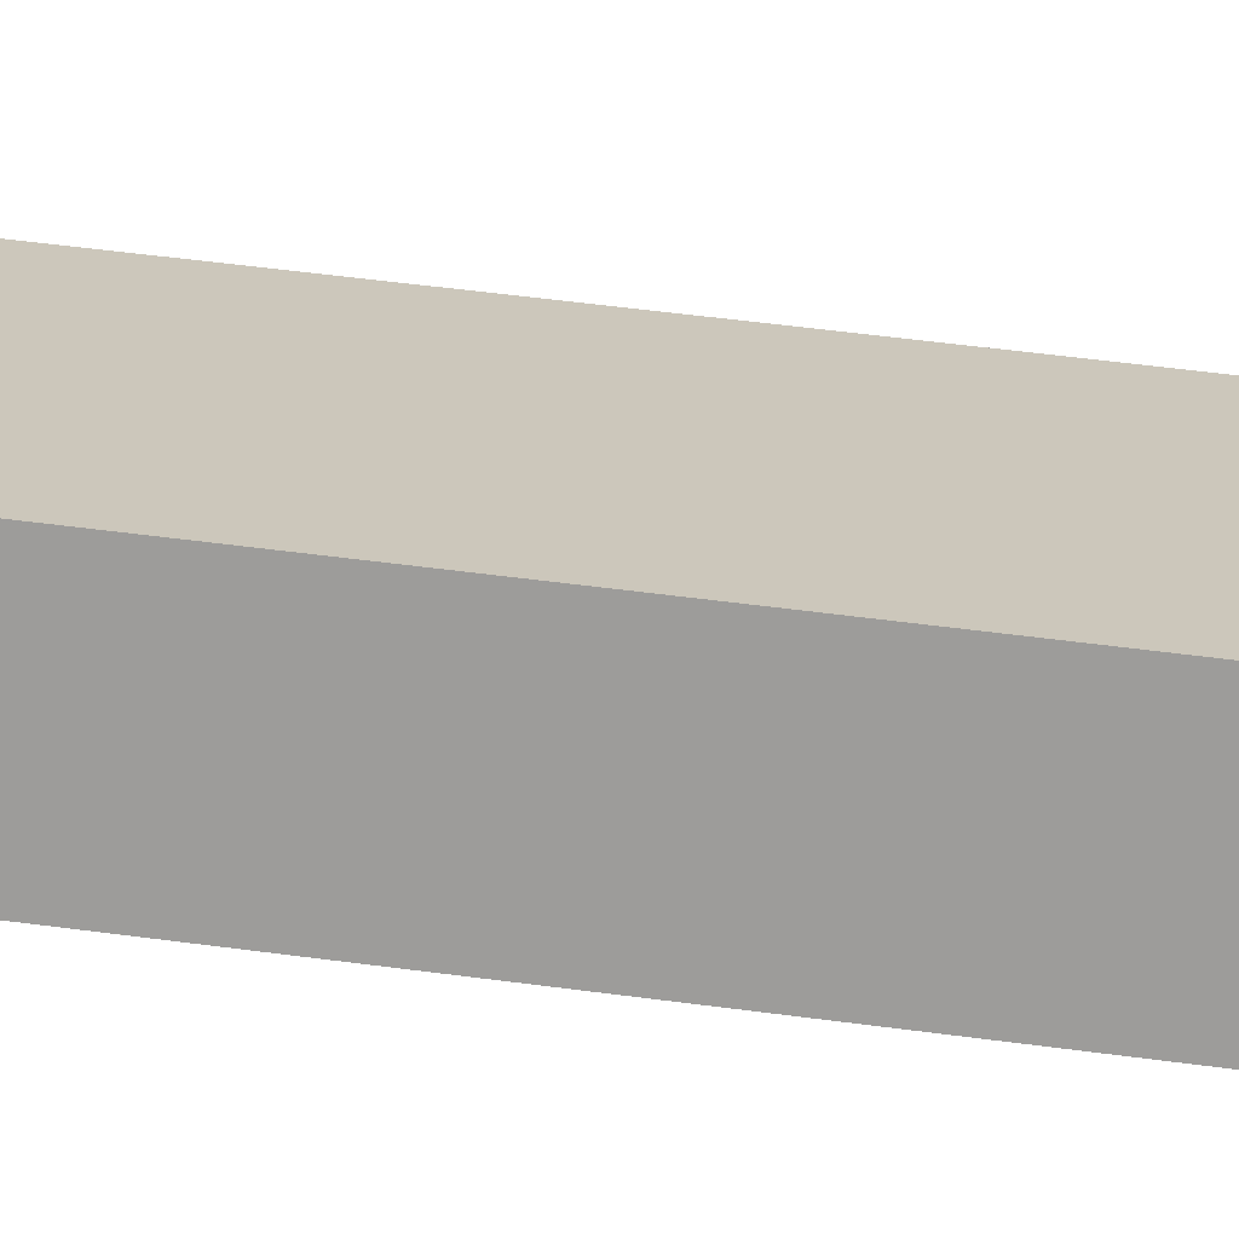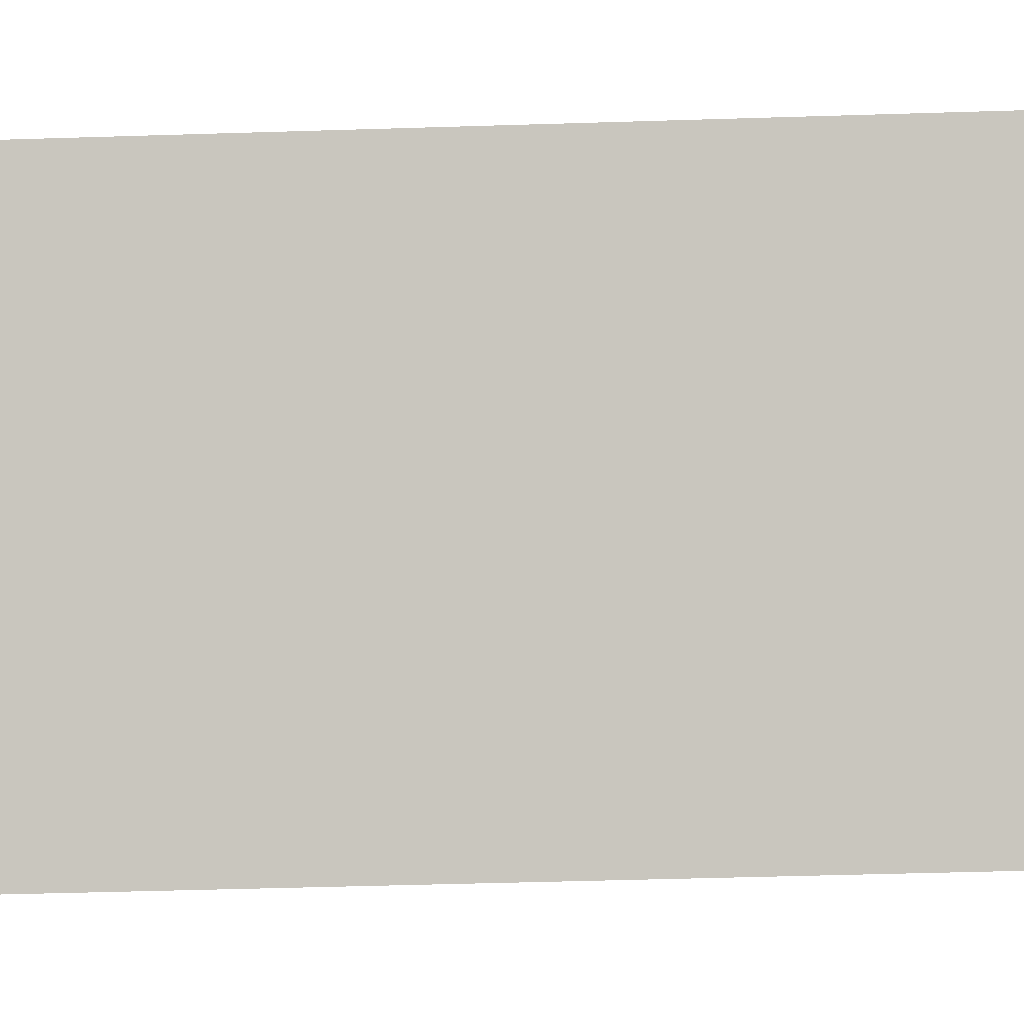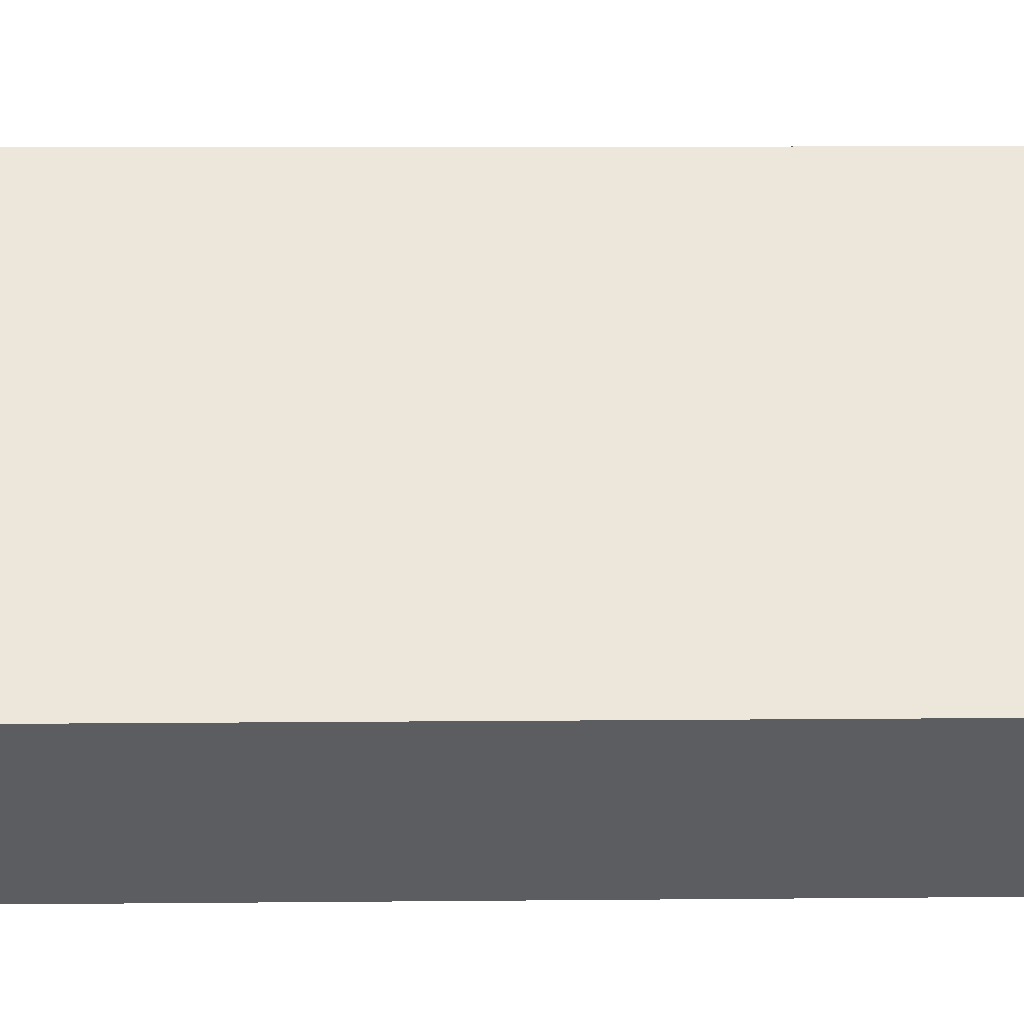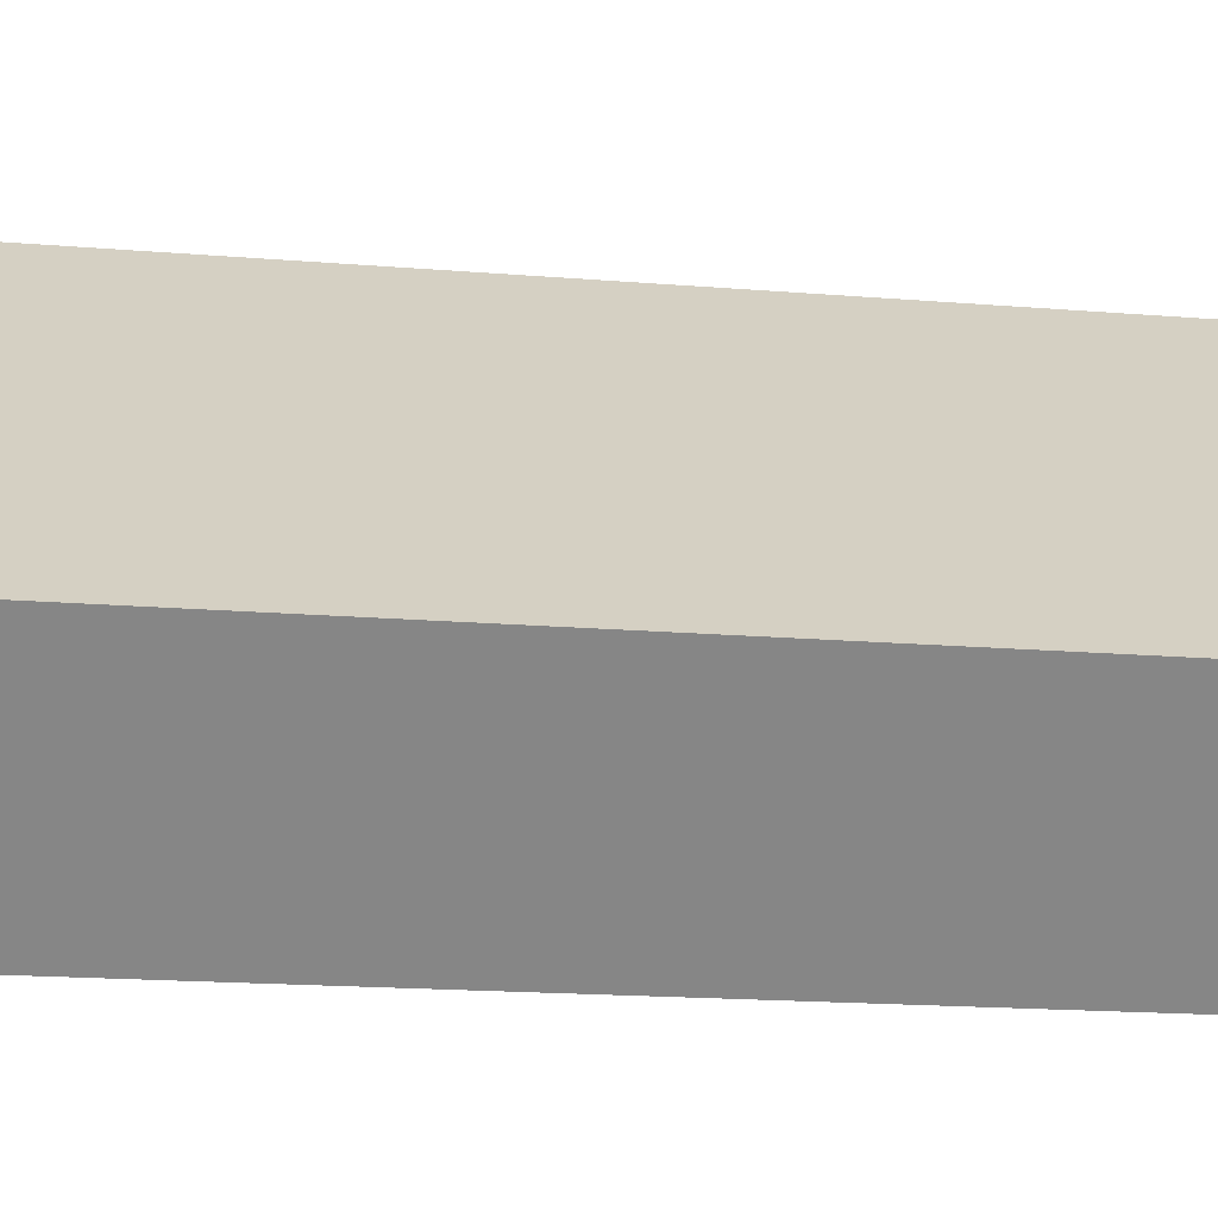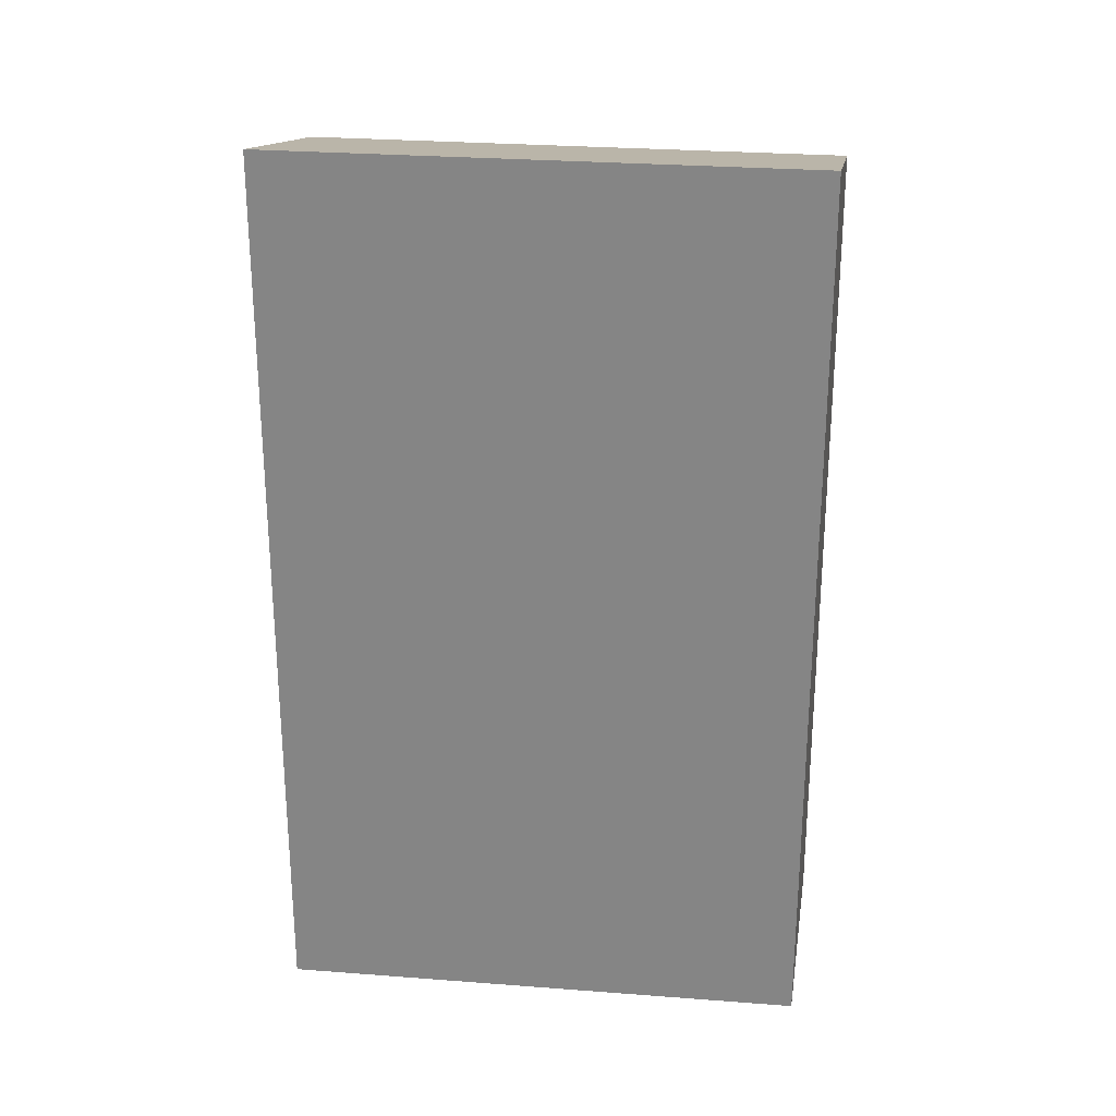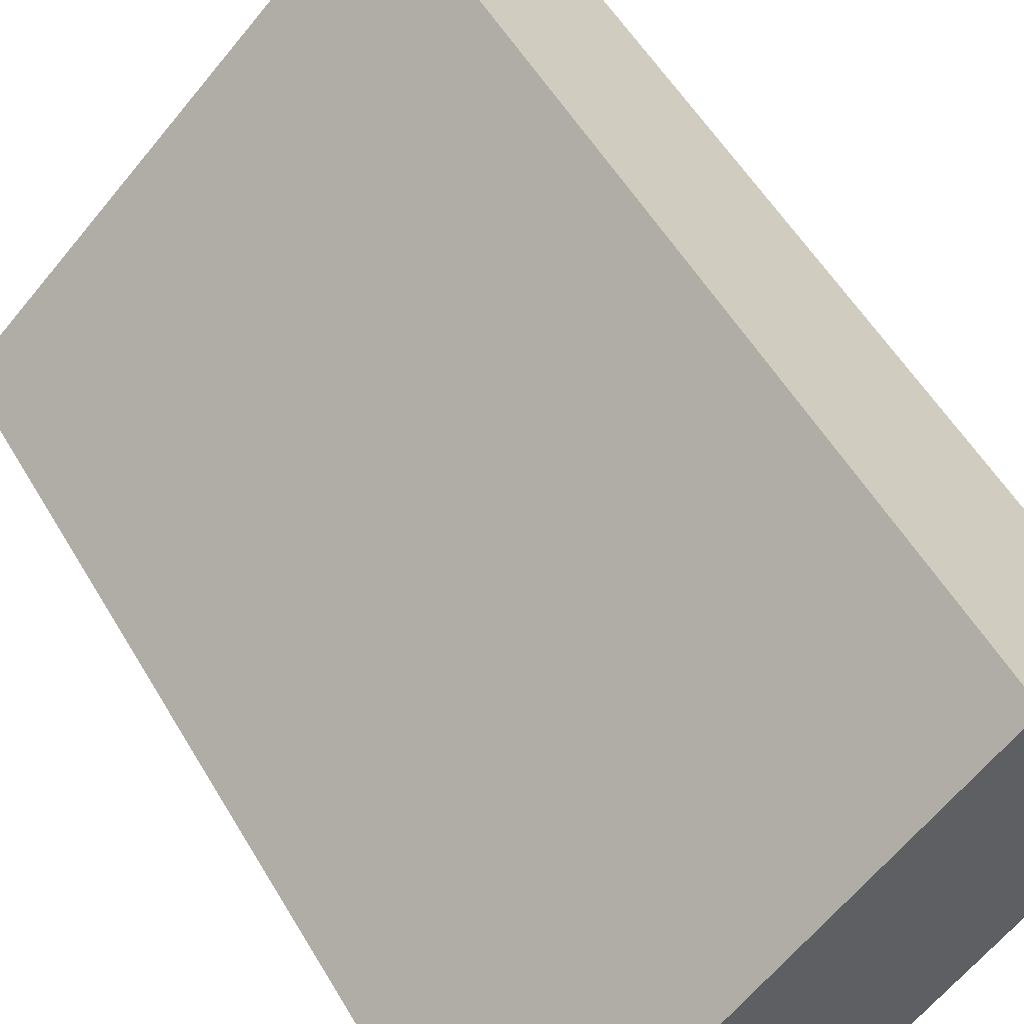
<metadata>
{"format":"obj","ext":"obj","renderer":"f3d","projection":"perspective","resolution":1024,"background":"white","views":[{"elev":64.1,"azim":97.3,"up":"+Z"},{"elev":-48.1,"azim":92.0,"up":"+Z"},{"elev":8.2,"azim":-91.6,"up":"+Z"},{"elev":-17.2,"azim":-99.5,"up":"+Z"},{"elev":27.3,"azim":143.6,"up":"+Y"},{"elev":54.1,"azim":-29.8,"up":"+Z"}]}
</metadata>
<code>
v  3.962 2.425e-16 -3.96
v  13.15 21.59 4.666
v  13.15 -2.857e-16 4.666
v  3.963 21.59 -3.96
v  9.184 20.2 8.625
v  9.184 -5.282e-16 8.626
v  0 0 0
v  0.0004301 20.2 -0.0006402
g defaultobject
f 1 2 3
f 2 1 4
f 3 5 6
f 5 3 2
f 5 7 6
f 7 5 8
f 8 1 7
f 1 8 4
f 6 1 3
f 1 6 7
f 5 4 8
f 4 5 2

</code>
